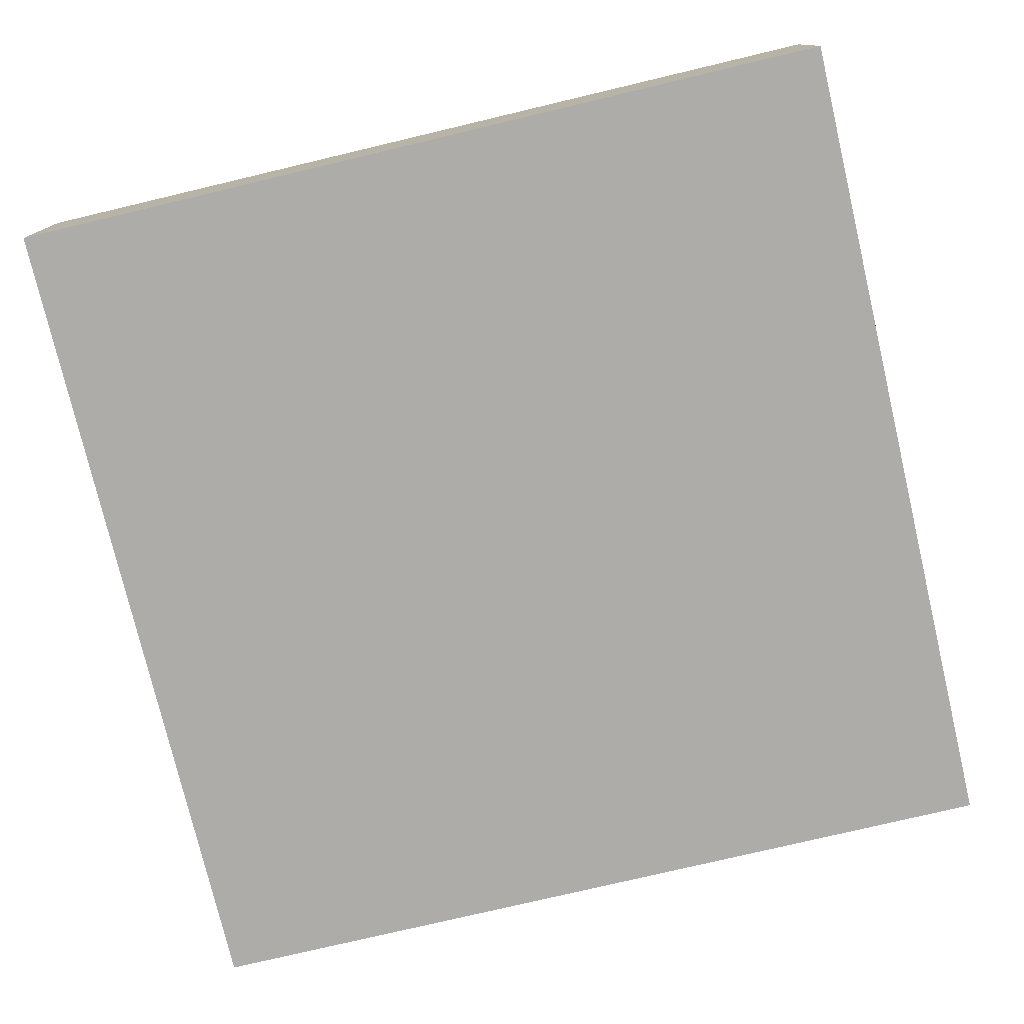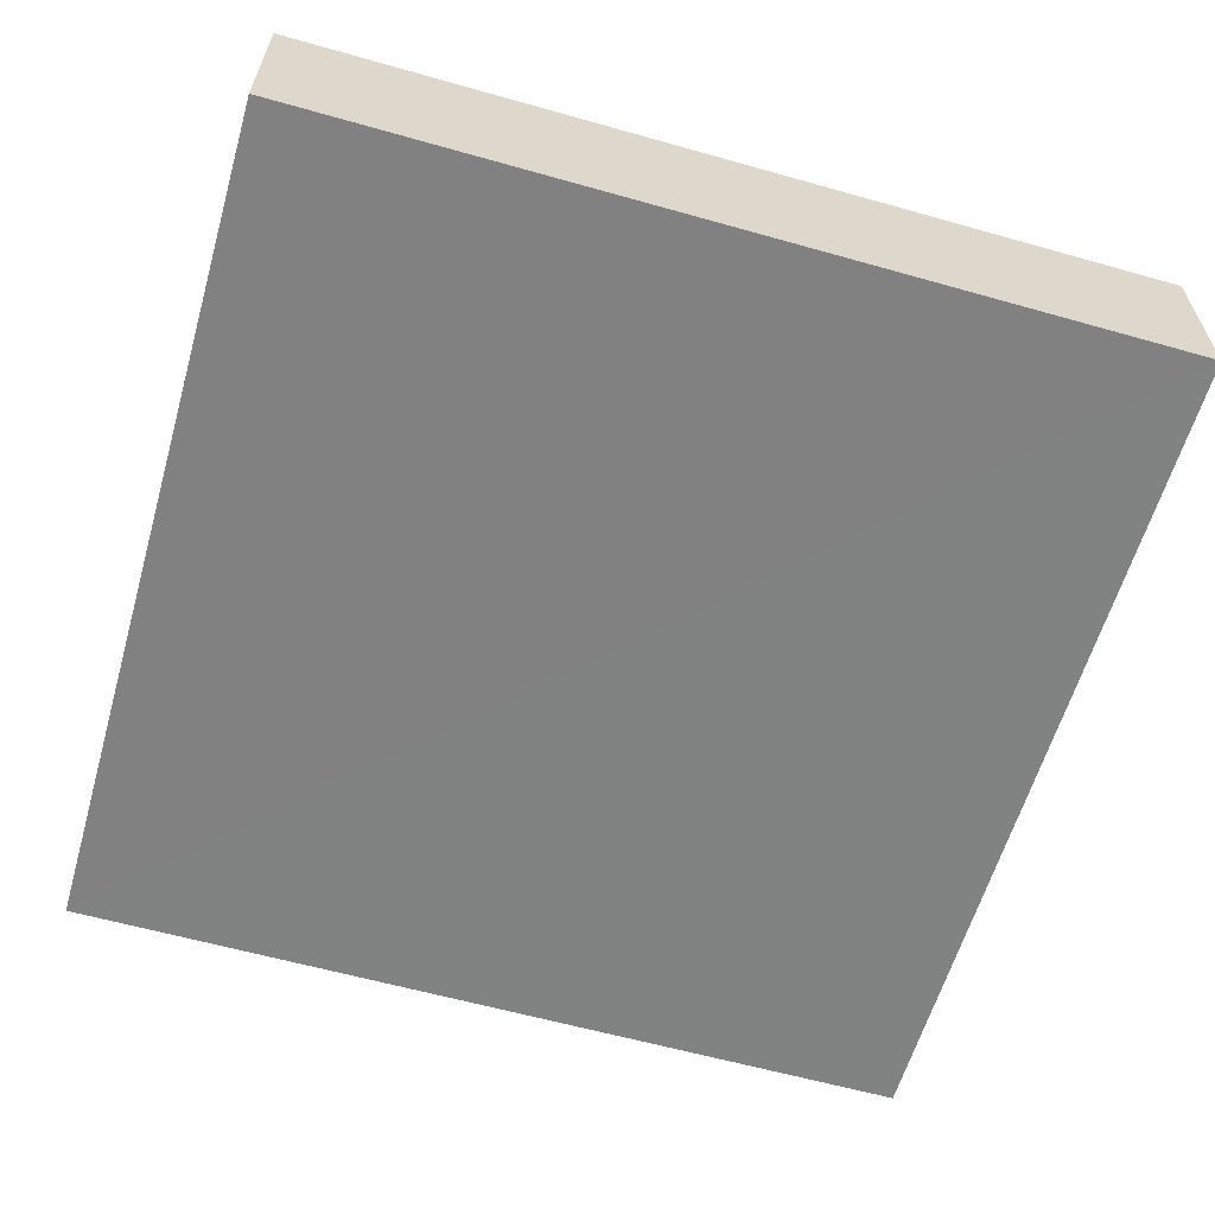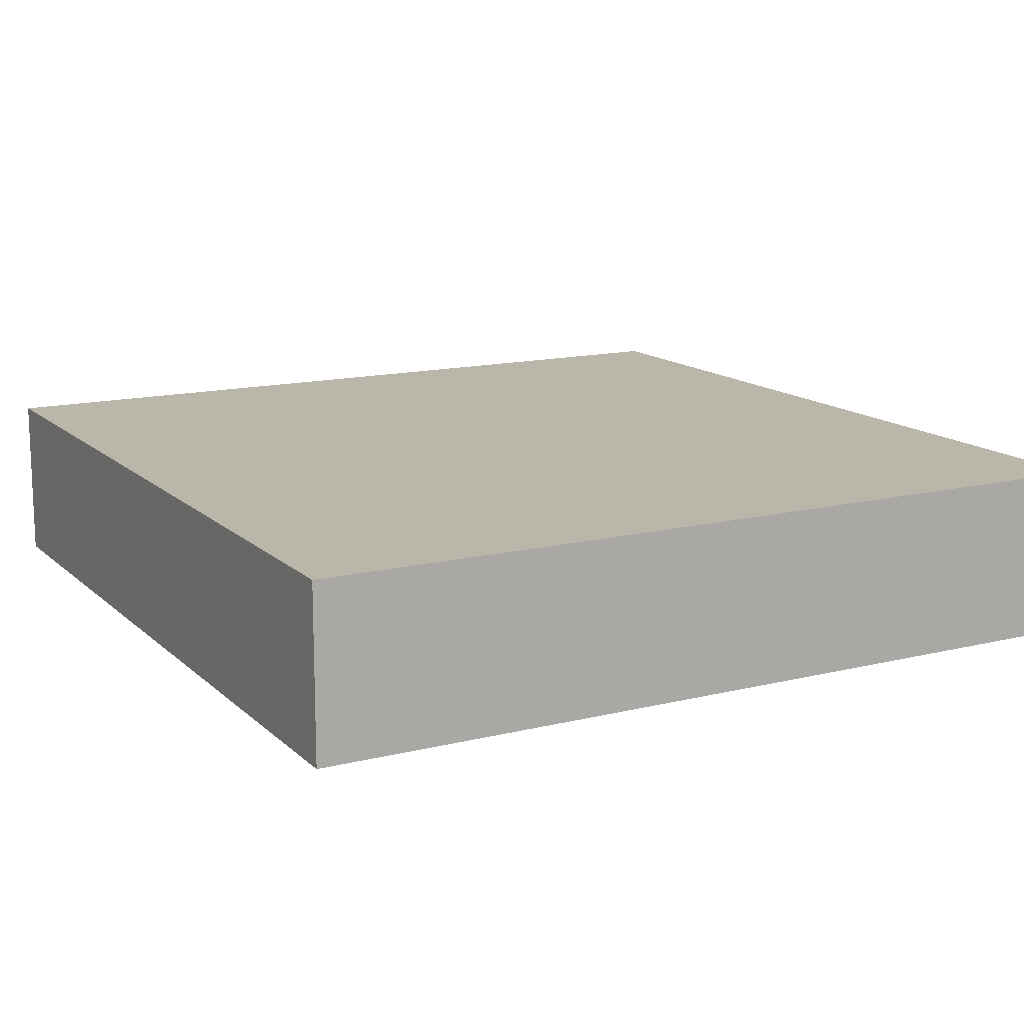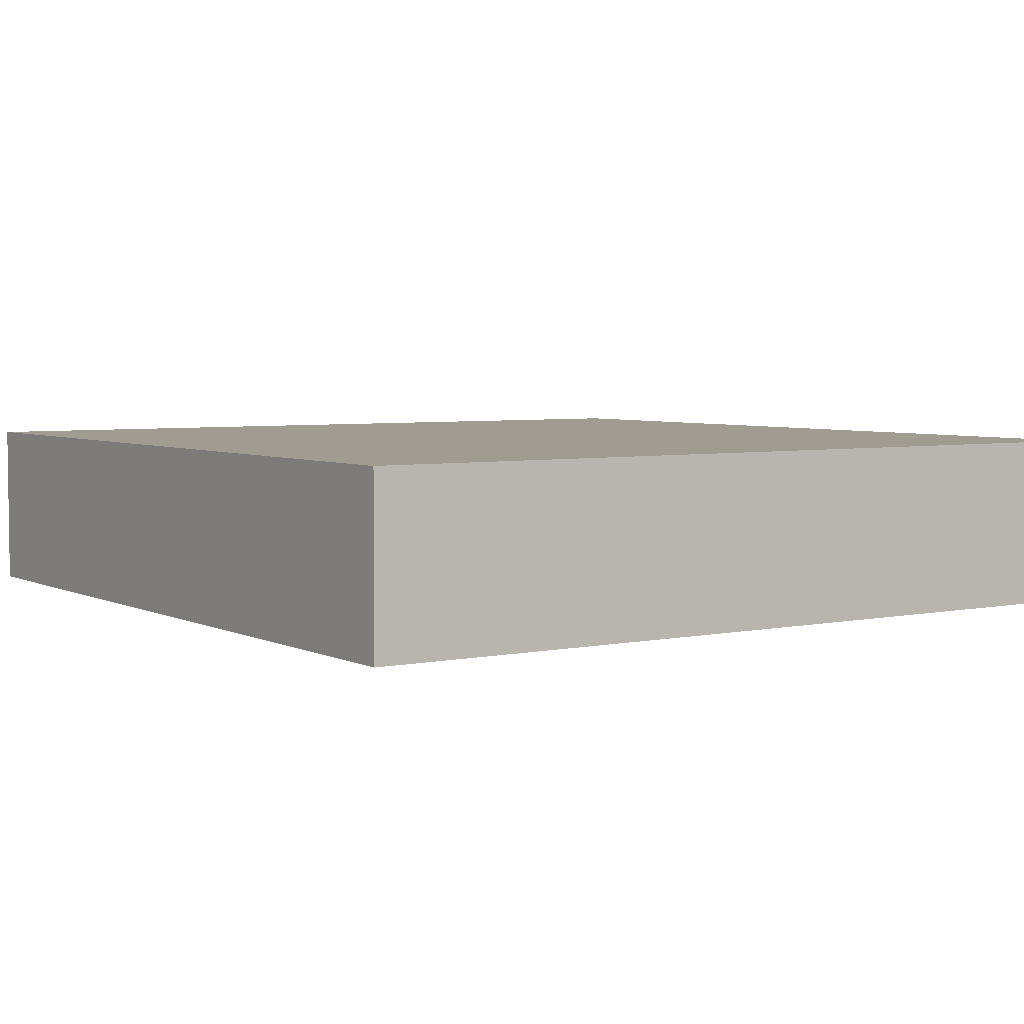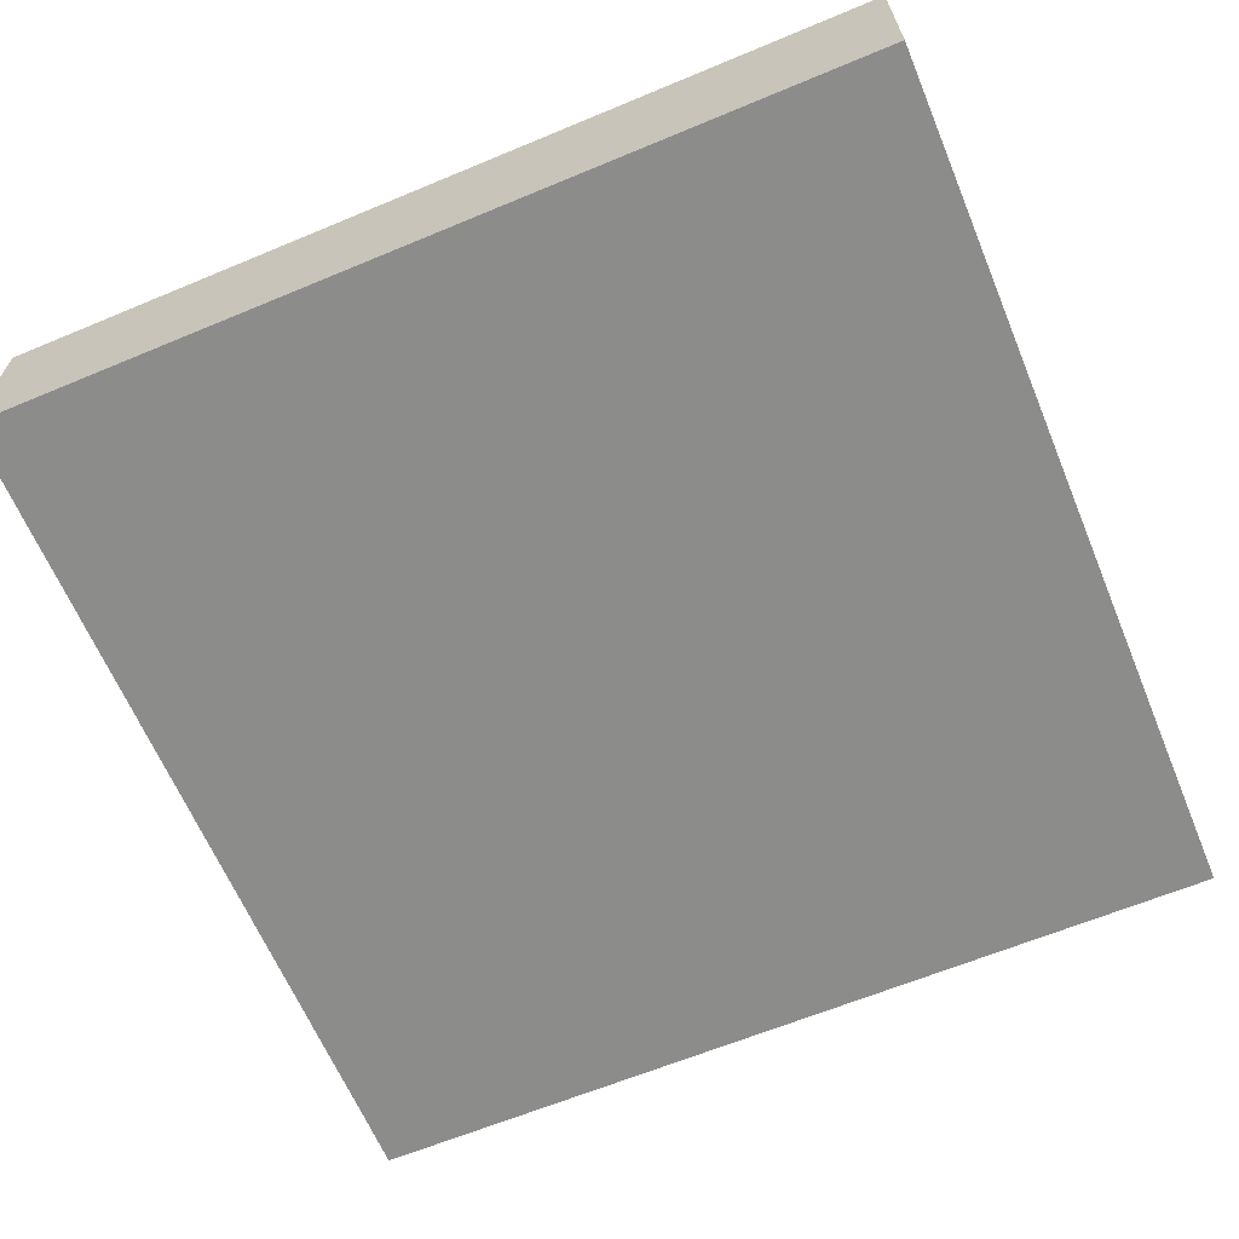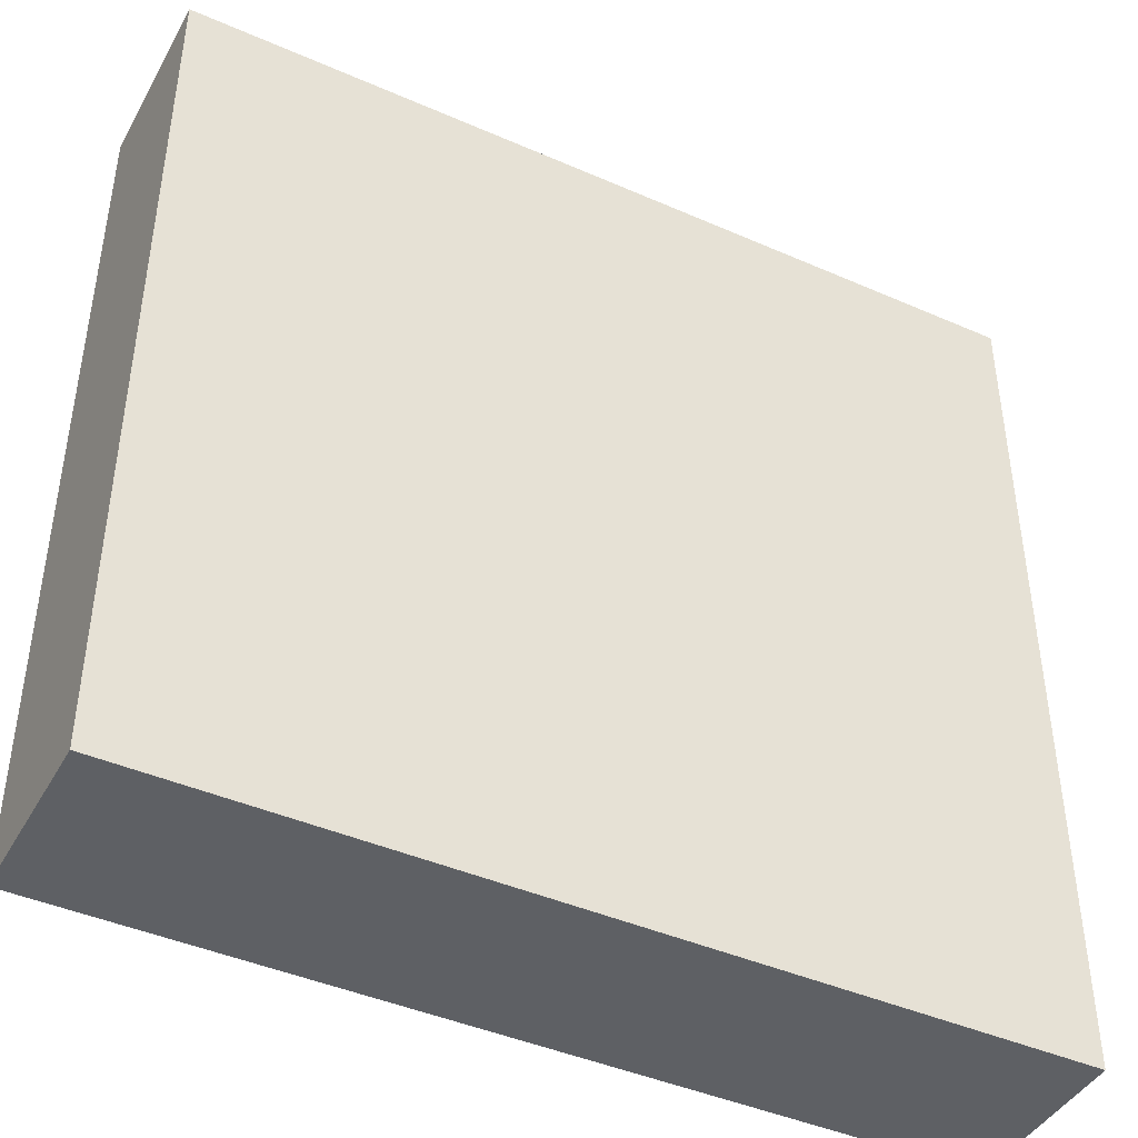
<metadata>
{"format":"obj","ext":"obj","renderer":"f3d","projection":"perspective","resolution":1024,"background":"white","views":[{"elev":-76.6,"azim":103.3,"up":"+Z"},{"elev":-60.6,"azim":73.9,"up":"+Z"},{"elev":14.0,"azim":151.3,"up":"+Z"},{"elev":4.5,"azim":56.0,"up":"+Z"},{"elev":-64.1,"azim":112.7,"up":"+Z"},{"elev":-43.3,"azim":152.6,"up":"+Y"}]}
</metadata>
<code>
o 2649
v 2175 1861 9.071
v 2175 1861 9.071
v 2175 1861 9.071
v 2175 1861 9.091
v 2175 1861 9.091
v 2175 1861 9.091
v 2175 1861 9.071
v 2175 1861 9.071
v 2175 1861 9.071
v 2175 1861 9.091
v 2175 1861 9.071
v 2175 1861 9.091
v 2175 1861 9.091
v 2175 1861 9.091
v 2175 1861 9.091
v 2175 1861 9.091
v 2175 1861 9.071
v 2175 1861 9.091
v 2175 1861 9.071
v 2175 1861 9.091
v 2175 1861 9.091
v 2175 1861 9.071
v 2175 1861 9.091
v 2175 1861 9.091
v 2175 1861 9.071
v 2175 1861 9.071
v 2175 1861 9.091
v 2175 1861 9.071
v 2175 1861 9.071
f 1 2 3
f 1 4 5
f 6 2 7
f 8 9 7
f 10 7 11
f 12 13 14
f 14 15 16
f 17 15 18
f 19 20 21
f 22 23 20
f 24 25 26
f 27 28 29

</code>
